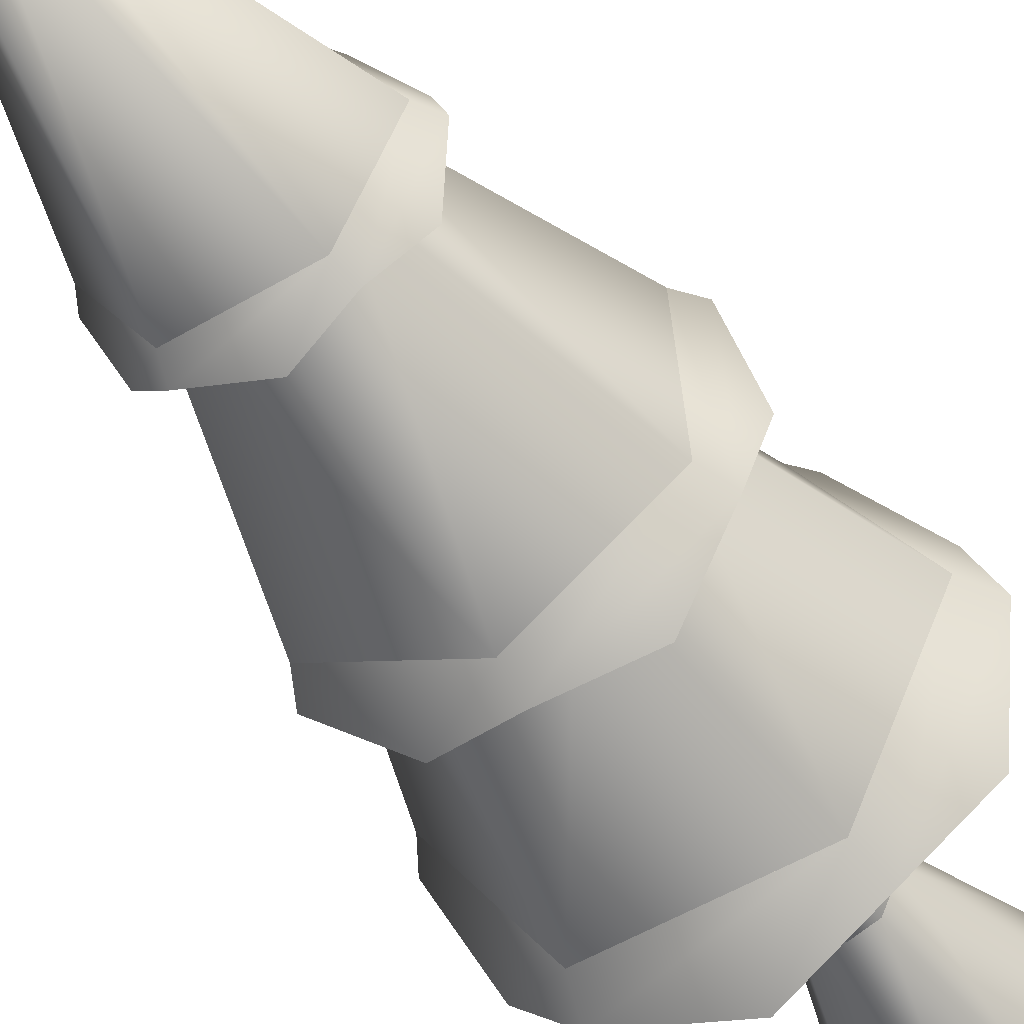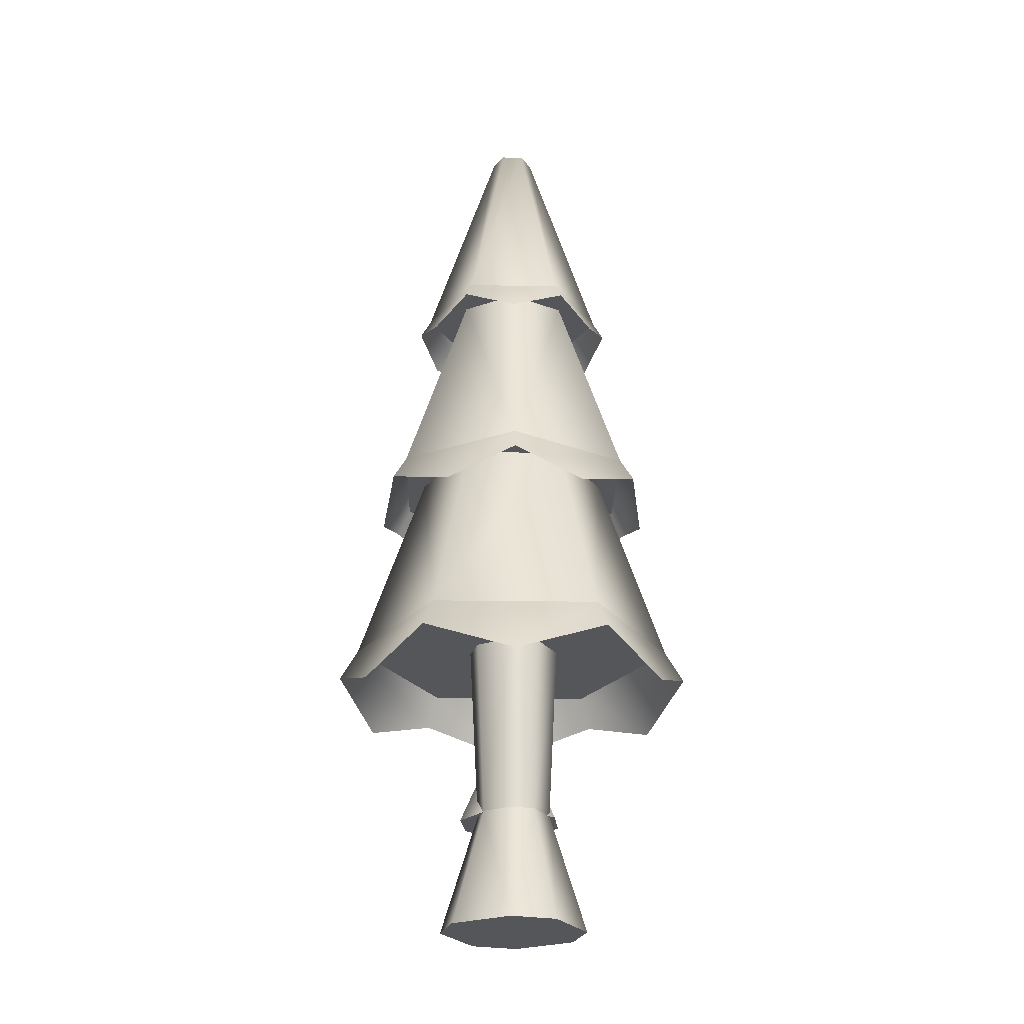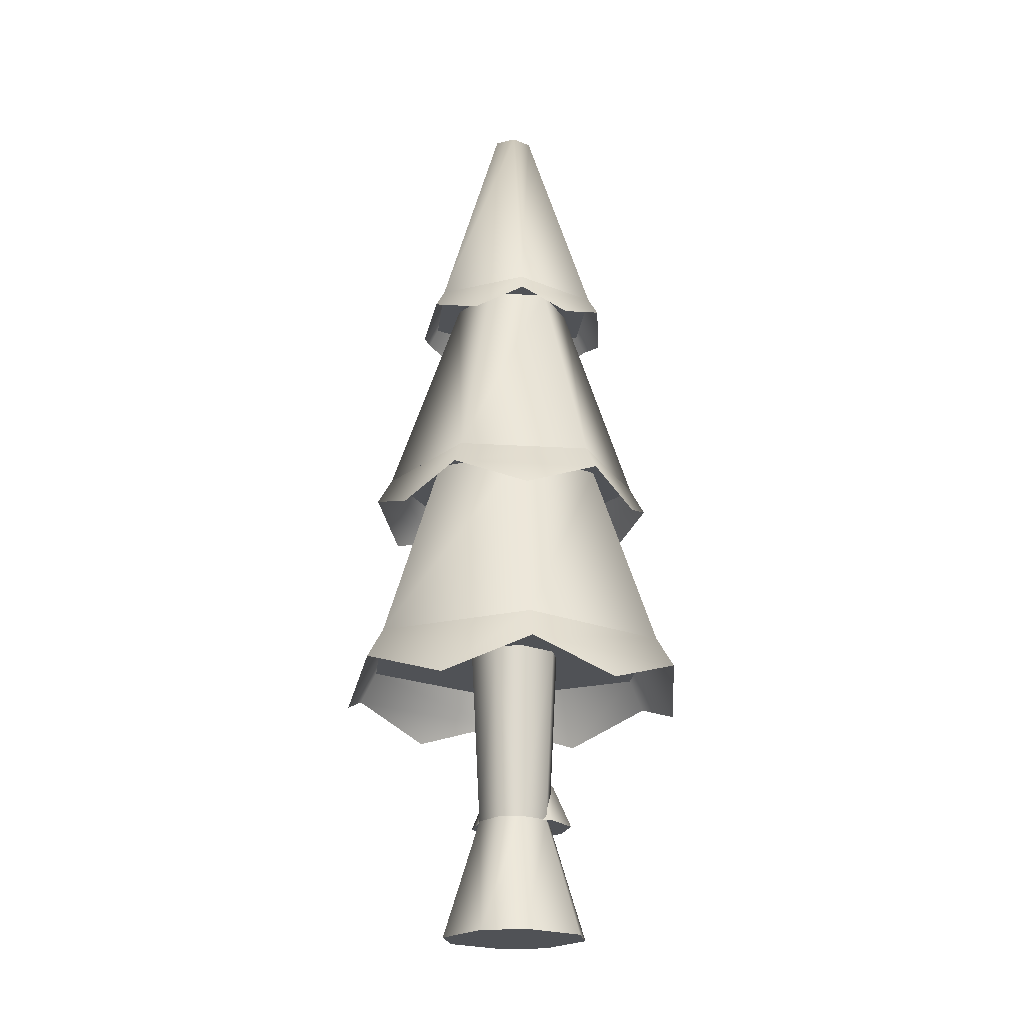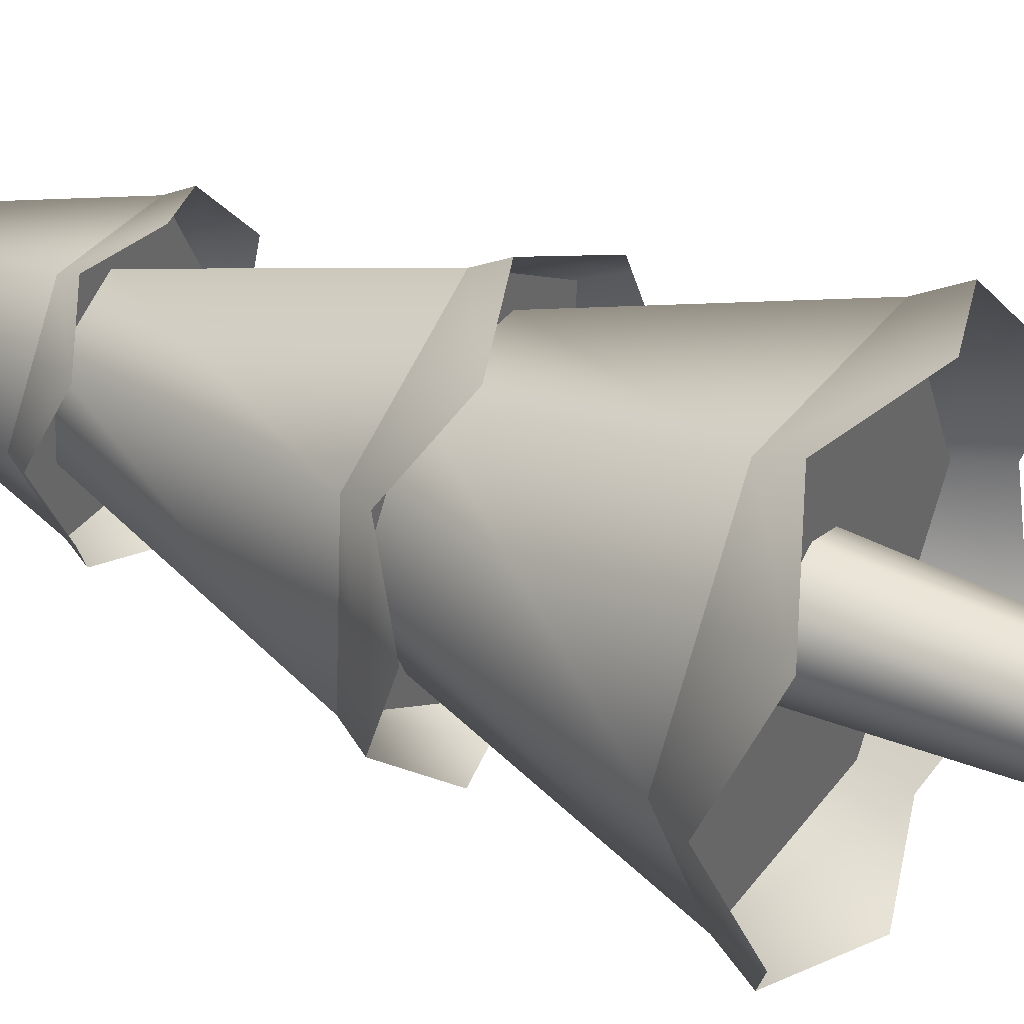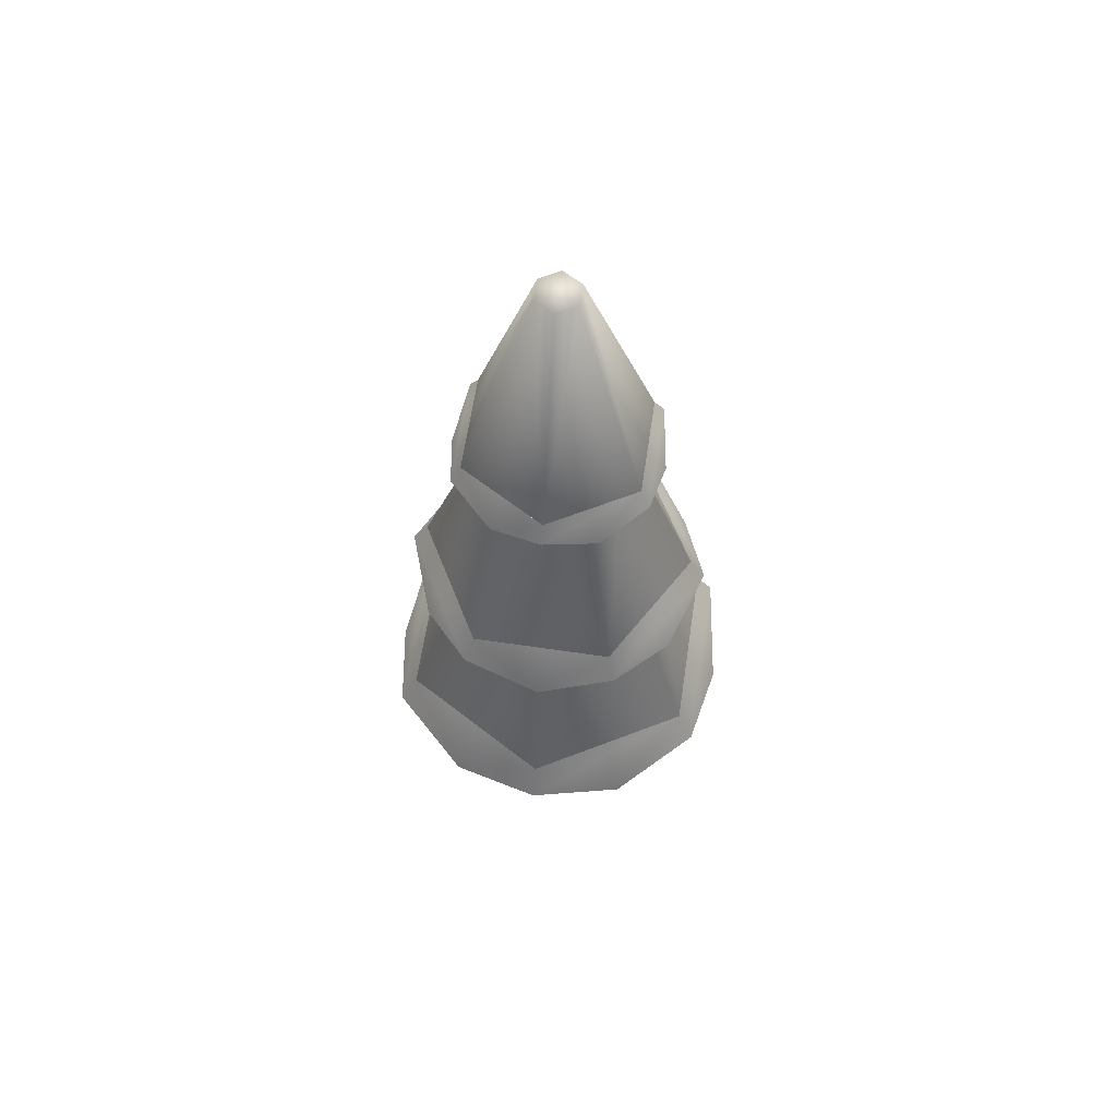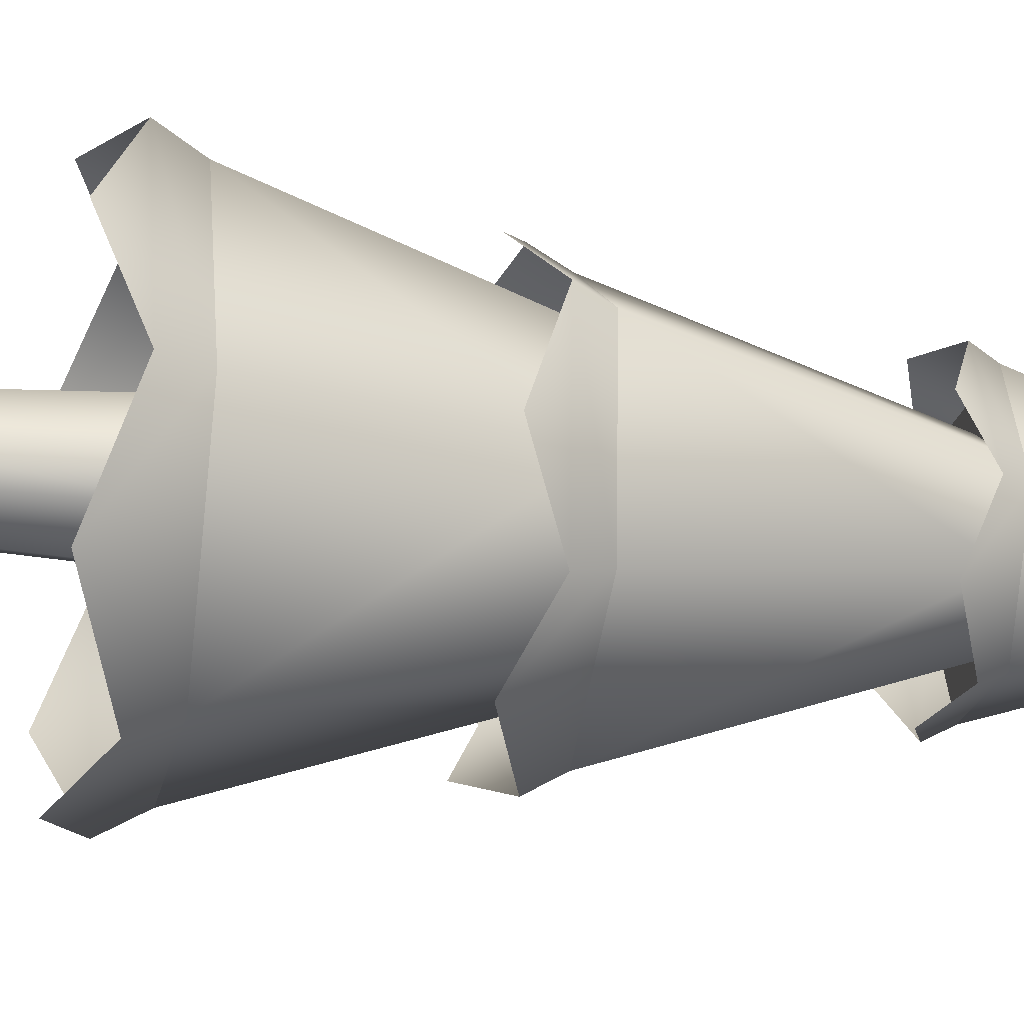
<metadata>
{"format":"obj","ext":"obj","renderer":"f3d","projection":"perspective","resolution":1024,"background":"white","views":[{"elev":-46.3,"azim":-148.3,"up":"+Z"},{"elev":-25.6,"azim":-177.0,"up":"+Y"},{"elev":-21.0,"azim":-152.1,"up":"+Y"},{"elev":38.6,"azim":-59.9,"up":"+Z"},{"elev":62.4,"azim":162.8,"up":"+Y"},{"elev":-23.9,"azim":79.9,"up":"+Z"}]}
</metadata>
<code>
o tree.057
v -10.73 -0.2823 5.617
v -10.56 -0.2823 5.696
v -10.77 -0.2823 5.496
v -10.44 -0.2823 5.653
v -10.69 -0.2823 5.332
v -10.36 -0.2823 5.49
v -10.57 -0.2823 5.29
v -10.41 -0.2823 5.369
v -10.57 0.0464 5.594
v -10.65 0.0464 5.555
v -10.67 0.0464 5.494
v -10.51 0.0464 5.573
v -10.47 0.0464 5.491
v -10.49 0.0464 5.431
v -10.57 0.0464 5.391
v -10.63 0.0464 5.412
v -10.47 0.5395 5.415
v -10.57 0.5395 5.366
v -10.64 0.5395 5.392
v -10.57 0.5395 5.62
v -10.67 0.5395 5.57
v -10.44 0.5395 5.491
v -10.49 0.5395 5.593
v -10.69 0.5395 5.495
v -10.59 0.1638 5.647
v -10.64 0.1638 5.594
v -10.52 0.1638 5.651
v -10.47 0.1638 5.604
v -10.64 0.1638 5.523
v -10.46 0.1638 5.533
v -10.58 0.1638 5.475
v -10.51 0.1638 5.479
v -10.62 0.04448 5.695
v -10.5 0.04448 5.701
v -10.69 0.04448 5.611
v -10.68 0.04448 5.5
v -10.42 0.04448 5.627
v -10.6 0.04448 5.426
v -10.41 0.04448 5.515
v -10.49 0.04448 5.432
v -11.01 0.5395 5.518
v -10.82 0.5395 5.111
v -10.83 1.083 5.505
v -10.71 1.083 5.264
v -10.31 0.5395 5.858
v -10.76 0.5395 5.892
v -10.41 1.083 5.705
v -10.68 1.083 5.725
v -10.11 0.5395 5.451
v -10.3 1.083 5.465
v -10.45 1.083 5.244
v -10.37 0.5395 5.077
v -10.68 1.667 5.72
v -10.82 1.667 5.504
v -10.59 2.279 5.539
v -10.62 2.279 5.489
v -10.54 2.279 5.431
v -10.6 2.279 5.435
v -10.45 1.667 5.25
v -10.71 1.667 5.269
v -10.3 1.667 5.465
v -10.42 1.667 5.7
v -10.5 2.279 5.48
v -10.53 2.279 5.534
v -10.54 1.083 5.851
v -10.87 1.083 5.692
v -10.55 1.667 5.653
v -10.7 1.667 5.58
v -10.23 1.083 5.644
v -10.41 1.667 5.558
v -10.89 1.083 5.325
v -10.72 1.667 5.412
v -10.59 1.083 5.118
v -10.58 1.667 5.317
v -10.26 1.083 5.278
v -10.42 1.667 5.39
v -10.99 0.37 5.277
v -10.85 0.4547 5.07
v -11.06 0.4547 5.522
v -10.06 0.4547 5.447
v -10.17 0.37 5.216
v -10.35 0.4547 5.033
v -10.6 0.37 5.008
v -10.78 0.4547 5.937
v -10.96 0.37 5.754
v -10.13 0.37 5.692
v -10.28 0.4547 5.899
v -10.53 0.37 5.961
v -10.18 0.9452 5.456
v -10.2 1.014 5.662
v -10.23 1.014 5.255
v -10.53 1.014 5.892
v -10.73 0.9452 5.835
v -10.9 1.014 5.715
v -10.78 0.9452 5.164
v -10.59 1.014 5.078
v -10.93 1.014 5.308
v -10.39 0.9452 5.135
v -10.95 0.9452 5.514
v -10.34 0.9452 5.806
v -10.27 1.618 5.463
v -10.34 1.569 5.33
v -10.44 1.618 5.224
v -10.58 1.569 5.21
v -10.73 1.618 5.246
v -10.4 1.618 5.724
v -10.54 1.569 5.759
v -10.69 1.618 5.745
v -10.81 1.569 5.365
v -10.85 1.618 5.506
v -10.32 1.569 5.604
v -10.79 1.569 5.64
f 3 2 1
f 2 3 4
f 4 3 5
f 4 5 6
f 6 5 7
f 6 7 8
f 9 1 2
f 1 9 10
f 11 1 10
f 1 11 3
f 12 2 4
f 2 12 9
f 13 4 6
f 4 13 12
f 7 14 8
f 14 7 15
f 11 5 3
f 5 11 16
f 8 13 6
f 13 8 14
f 7 16 15
f 16 7 5
f 14 18 17
f 18 14 15
f 16 18 15
f 18 16 19
f 21 9 20
f 9 21 10
f 22 12 13
f 12 22 23
f 21 11 10
f 11 21 24
f 13 17 22
f 17 13 14
f 20 12 23
f 12 20 9
f 24 16 11
f 16 24 19
f 27 26 25
f 26 27 28
f 26 28 29
f 29 28 30
f 29 30 31
f 31 30 32
f 35 34 33
f 34 35 36
f 34 36 37
f 37 36 38
f 37 38 39
f 39 38 40
f 27 33 34
f 33 27 25
f 29 38 36
f 38 29 31
f 40 31 32
f 31 40 38
f 28 34 37
f 34 28 27
f 26 36 35
f 36 26 29
f 30 37 39
f 37 30 28
f 26 33 25
f 33 26 35
f 40 30 39
f 30 40 32
f 43 42 41
f 42 43 44
f 47 46 45
f 46 47 48
f 50 45 49
f 45 50 47
f 48 41 46
f 41 48 43
f 52 44 51
f 44 52 42
f 52 50 49
f 50 52 51
f 41 45 46
f 45 41 42
f 45 42 49
f 49 42 52
f 55 54 53
f 54 55 56
f 59 58 57
f 58 59 60
f 63 62 61
f 62 63 64
f 64 53 62
f 53 64 55
f 64 56 55
f 56 64 58
f 58 64 63
f 58 63 57
f 59 63 61
f 63 59 57
f 54 62 53
f 62 54 60
f 62 60 61
f 61 60 59
f 56 60 54
f 60 56 58
f 67 66 65
f 66 67 68
f 70 65 69
f 65 70 67
f 68 71 66
f 71 68 72
f 72 73 71
f 73 72 74
f 71 65 66
f 65 71 69
f 69 71 73
f 69 73 75
f 76 69 75
f 69 76 70
f 73 76 75
f 76 73 74
f 79 78 77
f 78 79 41
f 78 41 42
f 77 78 79
f 41 79 78
f 42 41 78
f 81 49 80
f 49 81 52
f 52 81 82
f 80 49 81
f 52 81 49
f 82 81 52
f 82 42 52
f 42 82 83
f 42 83 78
f 52 42 82
f 83 82 42
f 78 83 42
f 46 85 84
f 85 46 41
f 85 41 79
f 84 85 46
f 41 46 85
f 79 41 85
f 80 87 86
f 87 80 49
f 87 49 45
f 86 87 80
f 49 80 87
f 45 49 87
f 45 88 87
f 88 45 46
f 88 46 84
f 87 88 45
f 46 45 88
f 84 46 88
f 91 90 89
f 90 91 75
f 90 75 69
f 89 90 91
f 75 91 90
f 69 75 90
f 65 93 92
f 93 65 66
f 93 66 94
f 92 93 65
f 66 65 93
f 94 66 93
f 97 96 95
f 96 97 71
f 96 71 73
f 95 96 97
f 71 97 96
f 73 71 96
f 98 75 91
f 75 98 73
f 73 98 96
f 91 75 98
f 73 98 75
f 96 98 73
f 94 97 99
f 97 94 66
f 97 66 71
f 99 97 94
f 66 94 97
f 71 66 97
f 90 92 100
f 92 90 69
f 92 69 65
f 100 92 90
f 69 90 92
f 65 69 92
f 102 61 101
f 61 102 59
f 59 102 103
f 101 61 102
f 59 102 61
f 103 102 59
f 103 60 59
f 60 103 104
f 60 104 105
f 59 60 103
f 104 103 60
f 105 104 60
f 62 107 106
f 107 62 53
f 107 53 108
f 106 107 62
f 53 62 107
f 108 53 107
f 110 105 109
f 105 110 54
f 105 54 60
f 109 105 110
f 54 110 105
f 60 54 105
f 101 106 111
f 106 101 61
f 106 61 62
f 111 106 101
f 61 101 106
f 62 61 106
f 53 112 108
f 112 53 54
f 112 54 110
f 108 112 53
f 54 53 112
f 110 54 112
f 3 2 1
f 2 3 4
f 4 3 5
f 4 5 6
f 6 5 7
f 6 7 8
f 9 1 2
f 1 9 10
f 11 1 10
f 1 11 3
f 12 2 4
f 2 12 9
f 13 4 6
f 4 13 12
f 7 14 8
f 14 7 15
f 11 5 3
f 5 11 16
f 8 13 6
f 13 8 14
f 7 16 15
f 16 7 5
f 14 18 17
f 18 14 15
f 16 18 15
f 18 16 19
f 21 9 20
f 9 21 10
f 22 12 13
f 12 22 23
f 21 11 10
f 11 21 24
f 13 17 22
f 17 13 14
f 20 12 23
f 12 20 9
f 24 16 11
f 16 24 19
f 27 26 25
f 26 27 28
f 26 28 29
f 29 28 30
f 29 30 31
f 31 30 32
f 35 34 33
f 34 35 36
f 34 36 37
f 37 36 38
f 37 38 39
f 39 38 40
f 27 33 34
f 33 27 25
f 29 38 36
f 38 29 31
f 40 31 32
f 31 40 38
f 28 34 37
f 34 28 27
f 26 36 35
f 36 26 29
f 30 37 39
f 37 30 28
f 26 33 25
f 33 26 35
f 40 30 39
f 30 40 32
f 43 42 41
f 42 43 44
f 47 46 45
f 46 47 48
f 50 45 49
f 45 50 47
f 48 41 46
f 41 48 43
f 52 44 51
f 44 52 42
f 52 50 49
f 50 52 51
f 41 45 46
f 45 41 42
f 45 42 49
f 49 42 52
f 55 54 53
f 54 55 56
f 59 58 57
f 58 59 60
f 63 62 61
f 62 63 64
f 64 53 62
f 53 64 55
f 64 56 55
f 56 64 58
f 58 64 63
f 58 63 57
f 59 63 61
f 63 59 57
f 54 62 53
f 62 54 60
f 62 60 61
f 61 60 59
f 56 60 54
f 60 56 58
f 67 66 65
f 66 67 68
f 70 65 69
f 65 70 67
f 68 71 66
f 71 68 72
f 72 73 71
f 73 72 74
f 71 65 66
f 65 71 69
f 69 71 73
f 69 73 75
f 76 69 75
f 69 76 70
f 73 76 75
f 76 73 74
f 79 78 77
f 78 79 41
f 78 41 42
f 77 78 79
f 41 79 78
f 42 41 78
f 81 49 80
f 49 81 52
f 52 81 82
f 80 49 81
f 52 81 49
f 82 81 52
f 82 42 52
f 42 82 83
f 42 83 78
f 52 42 82
f 83 82 42
f 78 83 42
f 46 85 84
f 85 46 41
f 85 41 79
f 84 85 46
f 41 46 85
f 79 41 85
f 80 87 86
f 87 80 49
f 87 49 45
f 86 87 80
f 49 80 87
f 45 49 87
f 45 88 87
f 88 45 46
f 88 46 84
f 87 88 45
f 46 45 88
f 84 46 88
f 91 90 89
f 90 91 75
f 90 75 69
f 89 90 91
f 75 91 90
f 69 75 90
f 65 93 92
f 93 65 66
f 93 66 94
f 92 93 65
f 66 65 93
f 94 66 93
f 97 96 95
f 96 97 71
f 96 71 73
f 95 96 97
f 71 97 96
f 73 71 96
f 98 75 91
f 75 98 73
f 73 98 96
f 91 75 98
f 73 98 75
f 96 98 73
f 94 97 99
f 97 94 66
f 97 66 71
f 99 97 94
f 66 94 97
f 71 66 97
f 90 92 100
f 92 90 69
f 92 69 65
f 100 92 90
f 69 90 92
f 65 69 92
f 102 61 101
f 61 102 59
f 59 102 103
f 101 61 102
f 59 102 61
f 103 102 59
f 103 60 59
f 60 103 104
f 60 104 105
f 59 60 103
f 104 103 60
f 105 104 60
f 62 107 106
f 107 62 53
f 107 53 108
f 106 107 62
f 53 62 107
f 108 53 107
f 110 105 109
f 105 110 54
f 105 54 60
f 109 105 110
f 54 110 105
f 60 54 105
f 101 106 111
f 106 101 61
f 106 61 62
f 111 106 101
f 61 101 106
f 62 61 106
f 53 112 108
f 112 53 54
f 112 54 110
f 108 112 53
f 54 53 112
f 110 54 112

</code>
